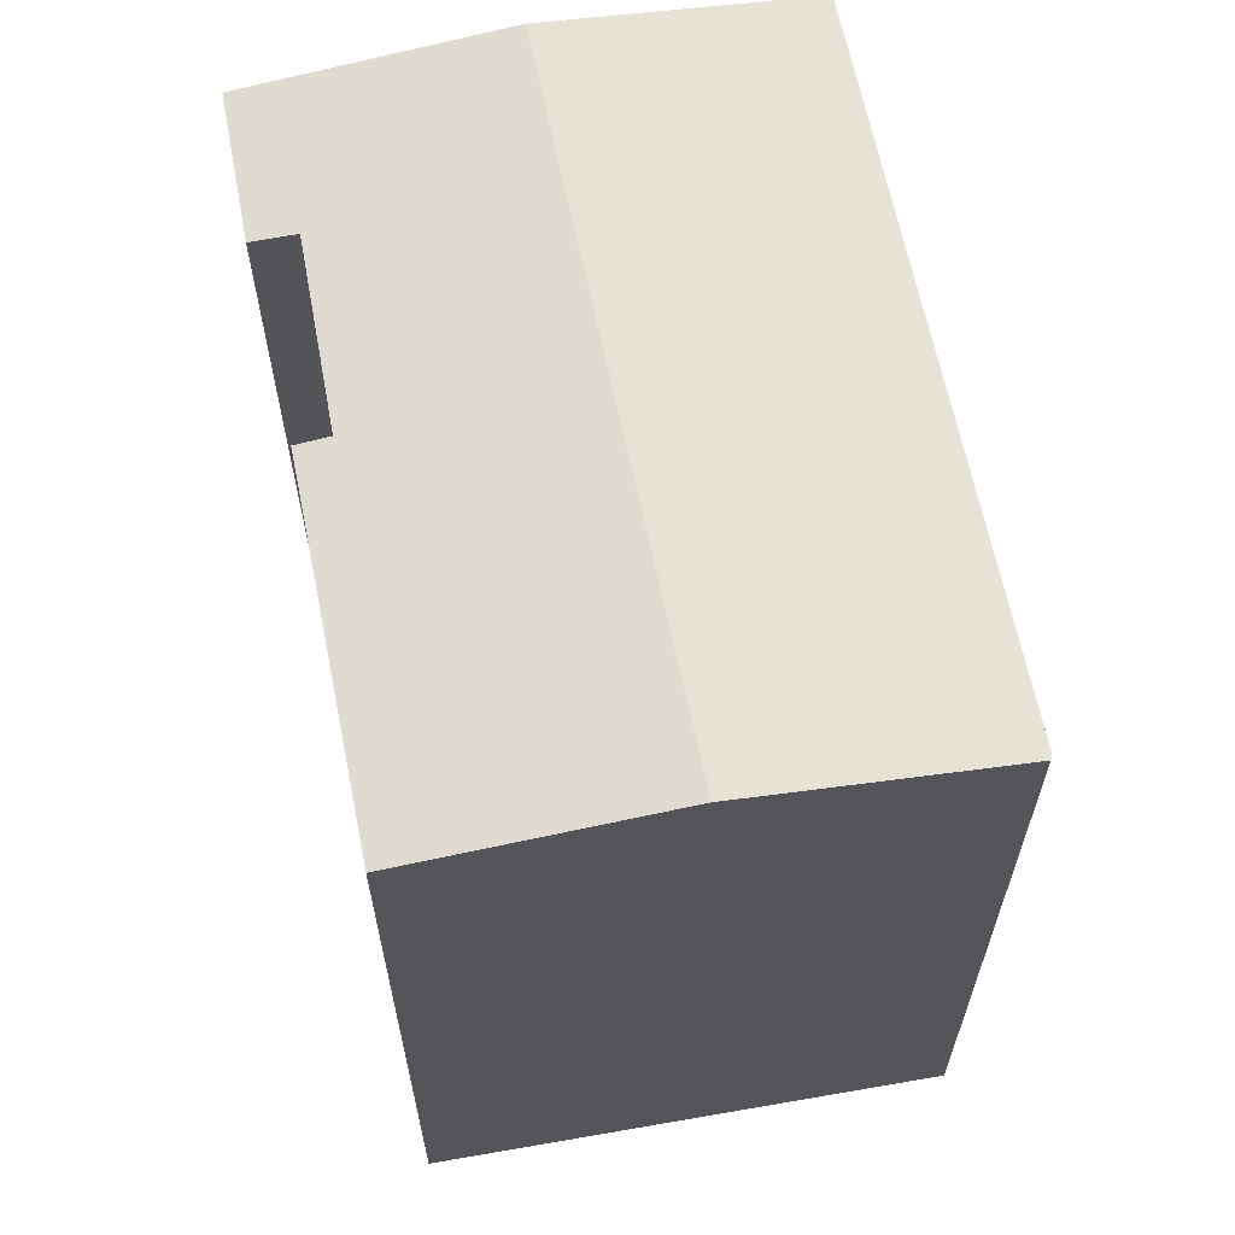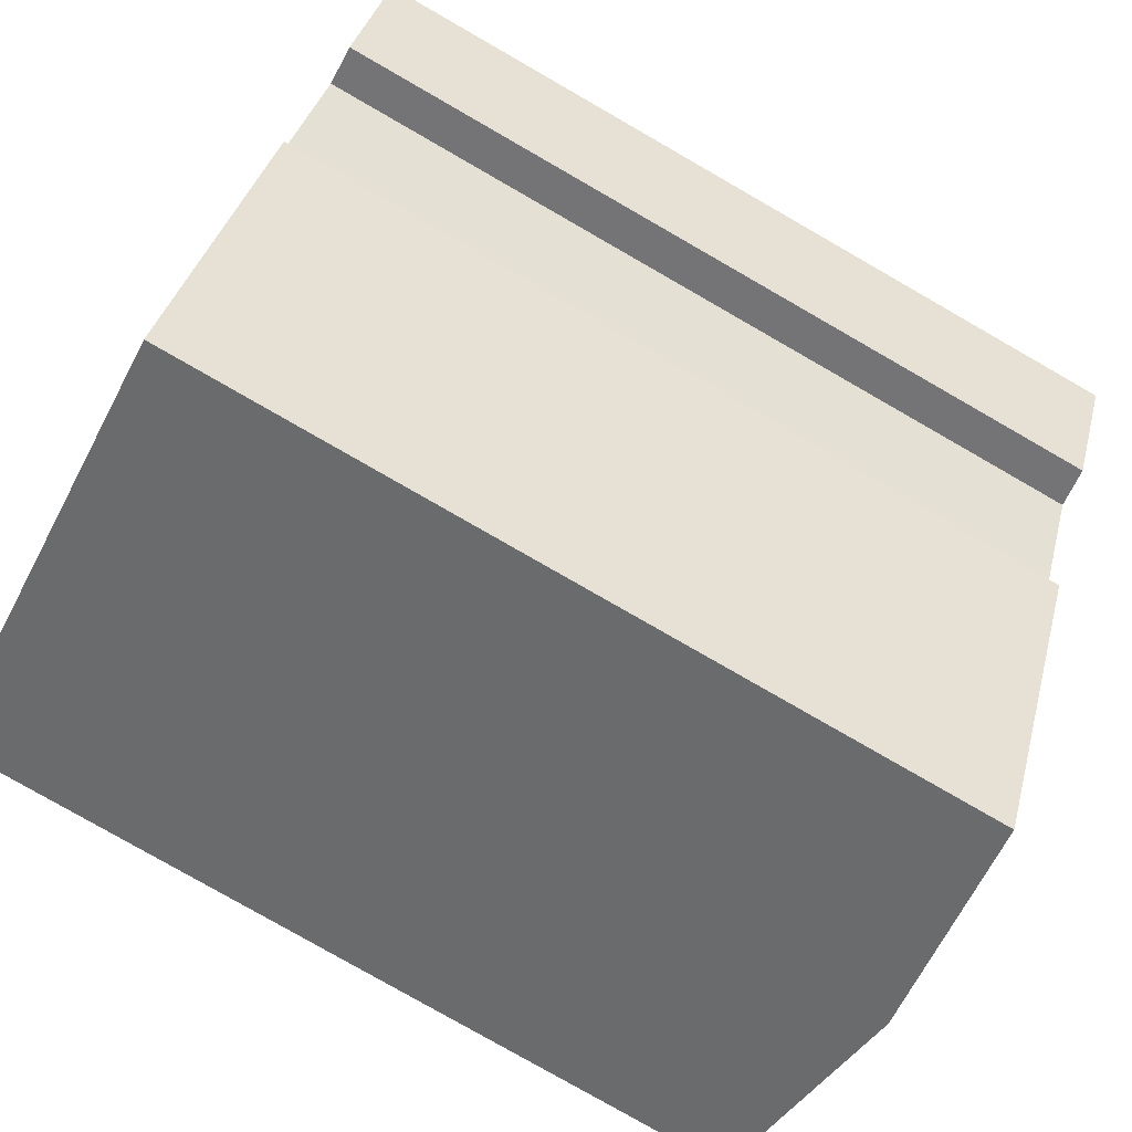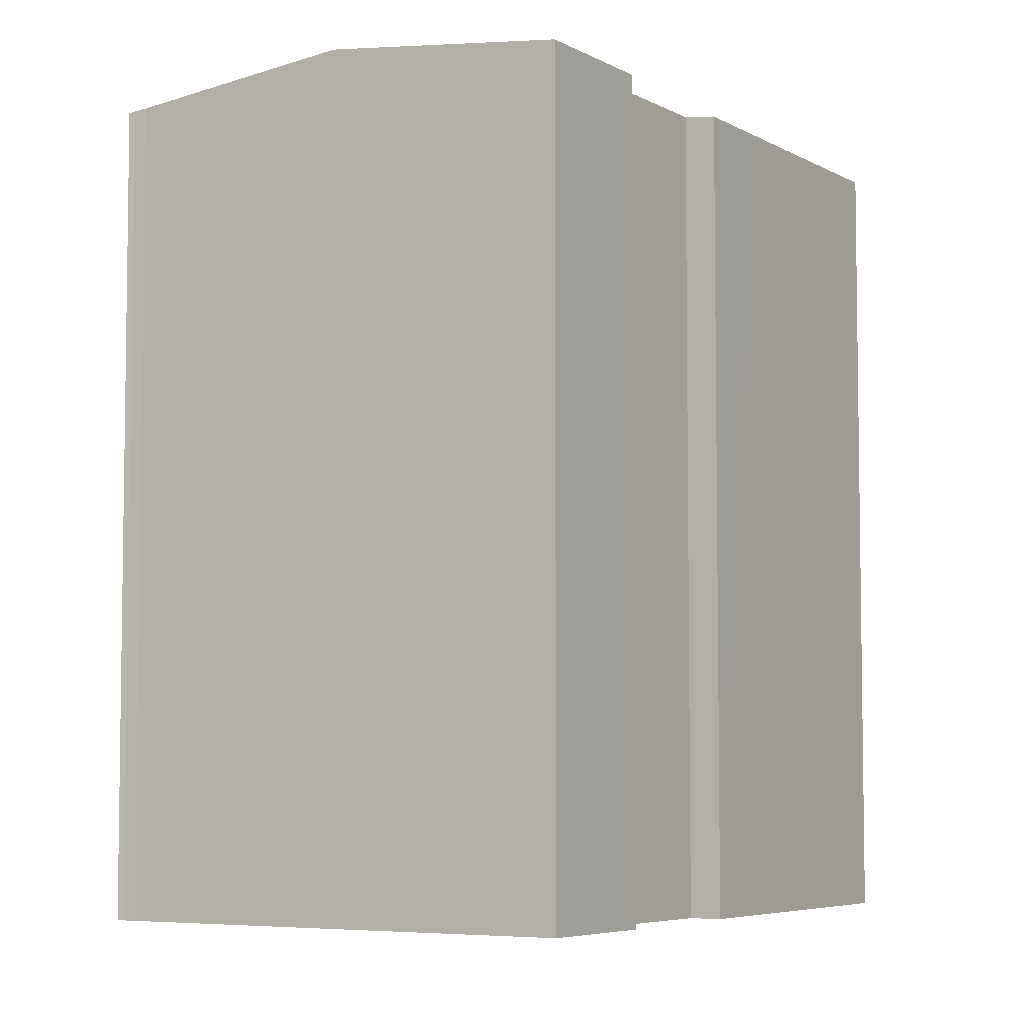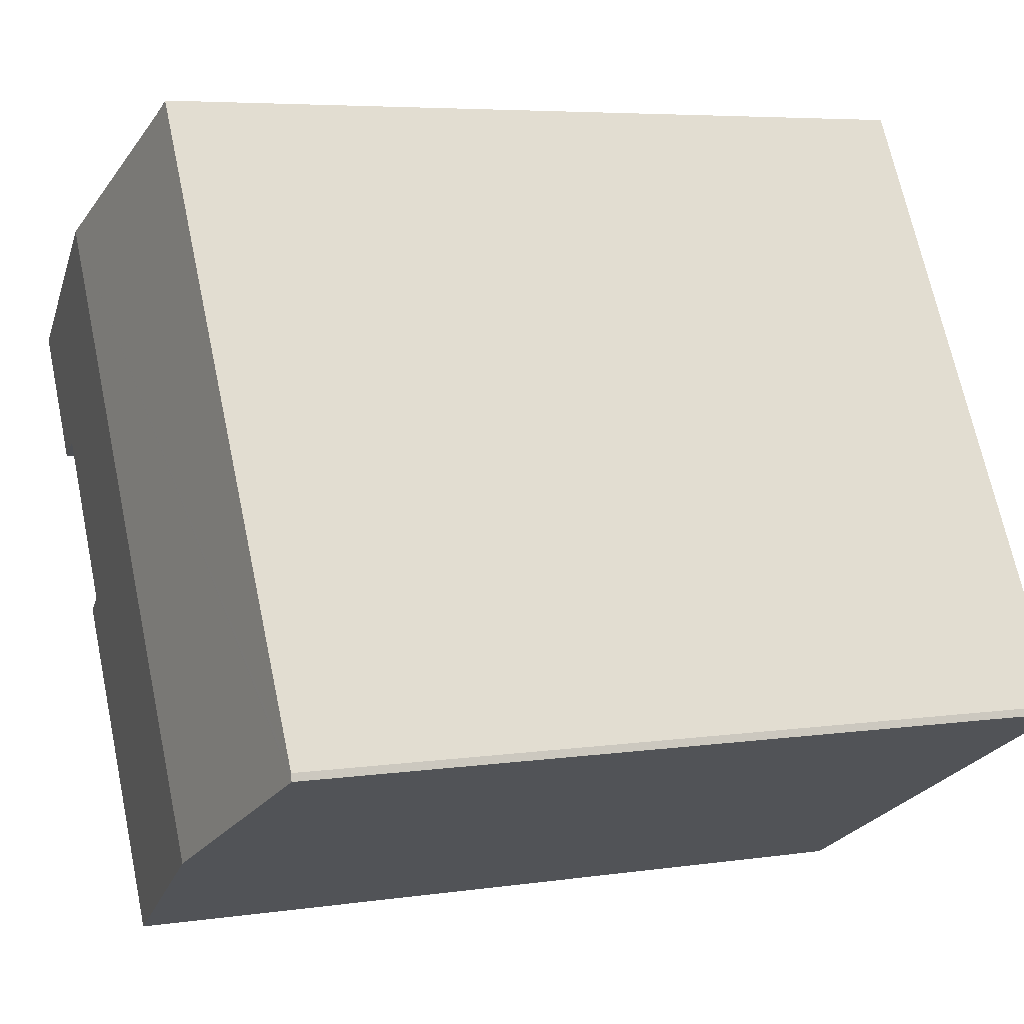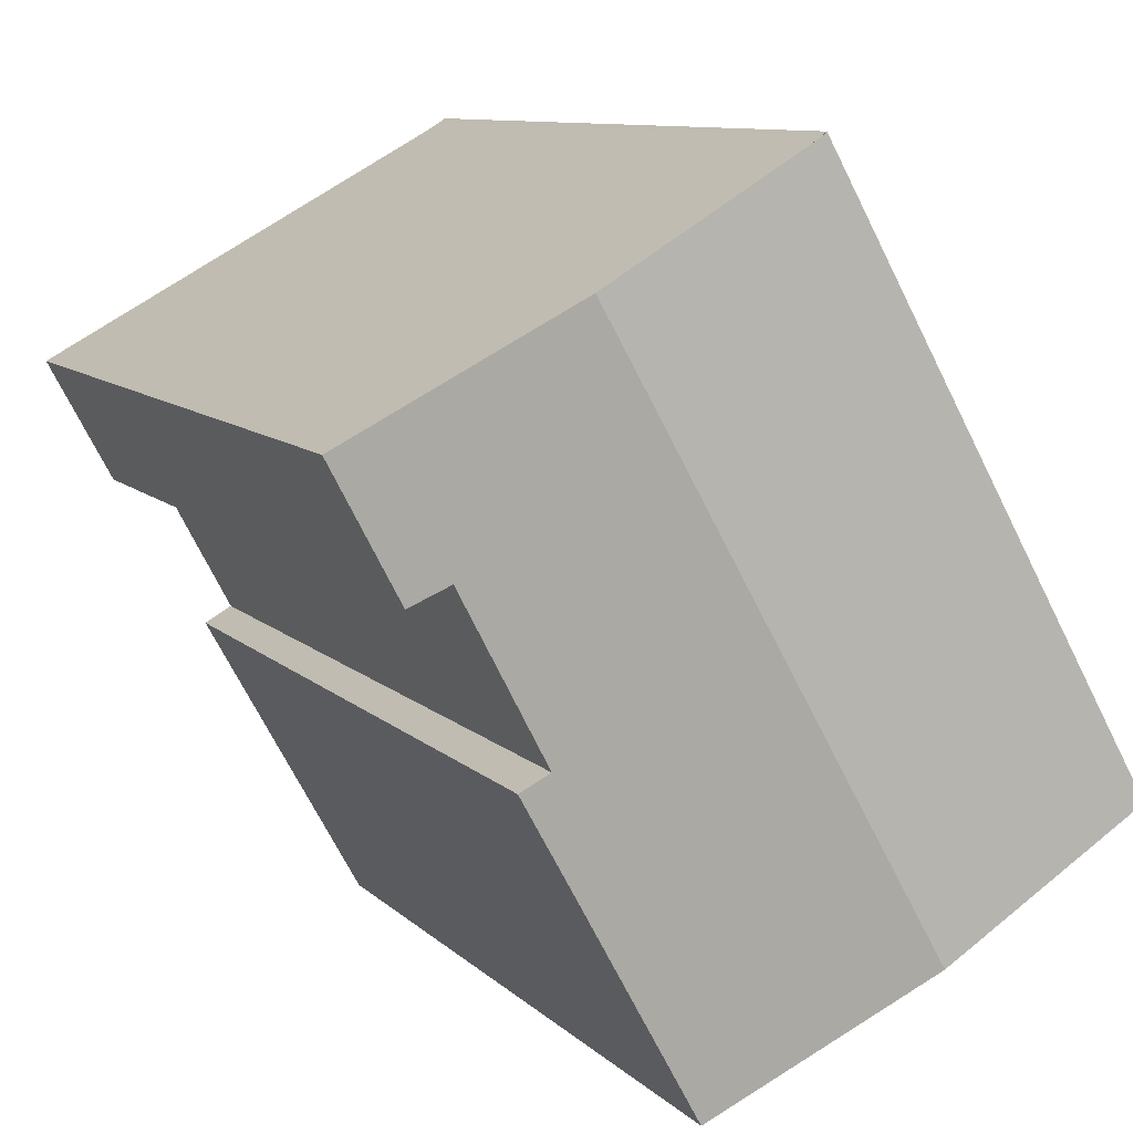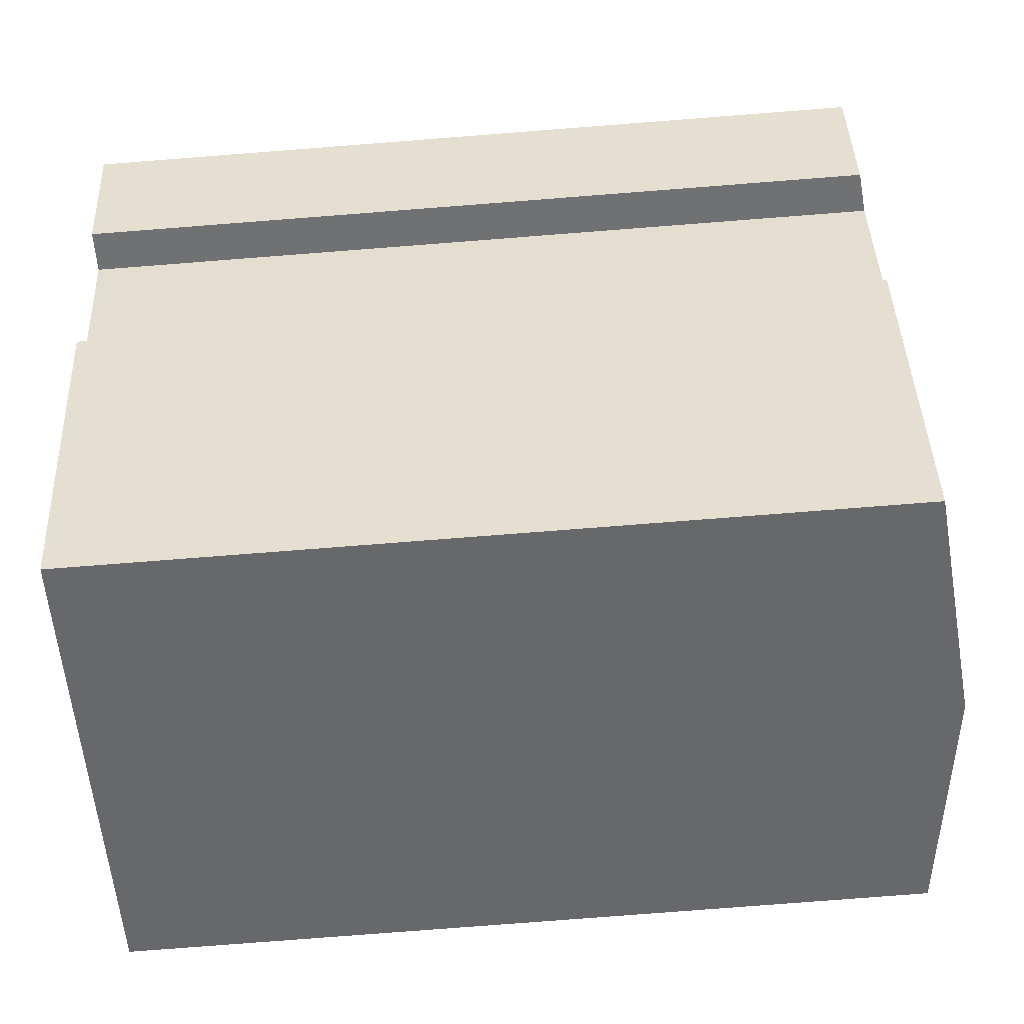
<metadata>
{"format":"obj","ext":"obj","renderer":"f3d","projection":"perspective","resolution":1024,"background":"white","views":[{"elev":65.4,"azim":-162.4,"up":"+Y"},{"elev":-79.9,"azim":60.2,"up":"+Z"},{"elev":-5.6,"azim":60.5,"up":"+Y"},{"elev":5.5,"azim":-115.0,"up":"+Z"},{"elev":9.7,"azim":155.0,"up":"+Z"},{"elev":-79.6,"azim":94.4,"up":"+Z"}]}
</metadata>
<code>
v  11.57 22.19 -6.036
v  15.29 22.12 -0.61
v  12.15 22.11 -6.335
v  6.089 22.87 -3.176
v  15.26 22.87 13.05
v  15.99 22.22 2.486
v  16.77 22.12 2.054
v  18.32 22.24 6.87
v  21.21 22.12 9.811
v  19.38 22.11 6.382
v  0 22.11 1.354e-15
v  0.008 22.11 0.035
v  0.045 22.1 0.205
v  9.663 22.16 16.09
v  9.184 22.1 16.38
v  0 0 0
v  0.045 -1.255e-17 0.205
v  0.008 -2.143e-18 0.035
v  9.192 22.1 16.39
v  9.192 -1.004e-15 16.39
v  9.184 -1.003e-15 16.38
v  9.351 -9.972e-16 16.29
v  9.351 22.12 16.29
v  9.56 22.15 16.16
v  9.663 -9.854e-16 16.09
v  9.56 -9.893e-16 16.16
v  21.21 -6.008e-16 9.811
v  15.26 -7.991e-16 13.05
v  15.99 -1.522e-16 2.486
v  16.77 -1.258e-16 2.054
v  19.38 -3.908e-16 6.382
v  18.32 -4.207e-16 6.87
v  12.15 3.879e-16 -6.335
v  15.29 3.735e-17 -0.61
v  11.57 3.696e-16 -6.036
v  6.089 1.945e-16 -3.176
g defaultobject
f 1 2 3
f 2 1 4
f 2 4 5
f 2 5 6
f 2 6 7
f 6 5 8
f 8 5 9
f 9 10 8
f 11 5 4
f 5 11 12
f 5 12 13
f 5 13 14
f 14 13 15
f 16 12 11
f 12 16 13
f 13 16 17
f 17 16 18
f 17 15 13
f 15 17 19
f 19 17 20
f 20 17 21
f 19 22 23
f 22 19 20
f 24 25 14
f 25 24 23
f 25 23 22
f 25 22 26
f 25 5 14
f 5 25 9
f 9 25 27
f 27 25 28
f 29 7 6
f 7 29 30
f 27 10 9
f 10 27 31
f 32 6 8
f 6 32 29
f 30 2 7
f 2 30 3
f 3 30 33
f 33 30 34
f 10 32 8
f 32 10 31
f 33 1 3
f 1 33 4
f 4 33 11
f 11 33 35
f 11 35 16
f 16 35 36
f 27 32 31
f 34 35 33
f 35 34 36
f 36 34 16
f 16 34 30
f 16 30 18
f 18 30 17
f 17 30 29
f 17 29 21
f 21 29 32
f 21 32 25
f 25 32 28
f 28 32 27
f 21 25 22
f 21 22 20

</code>
